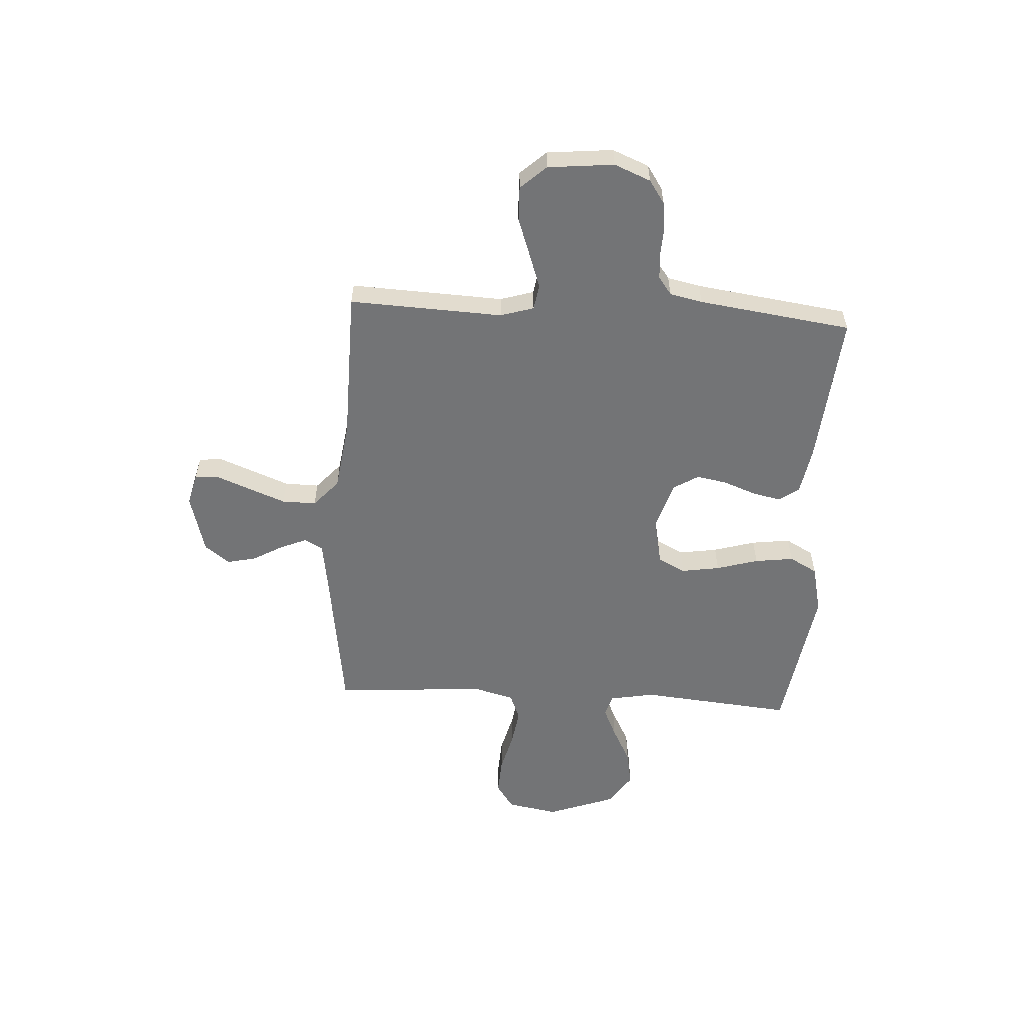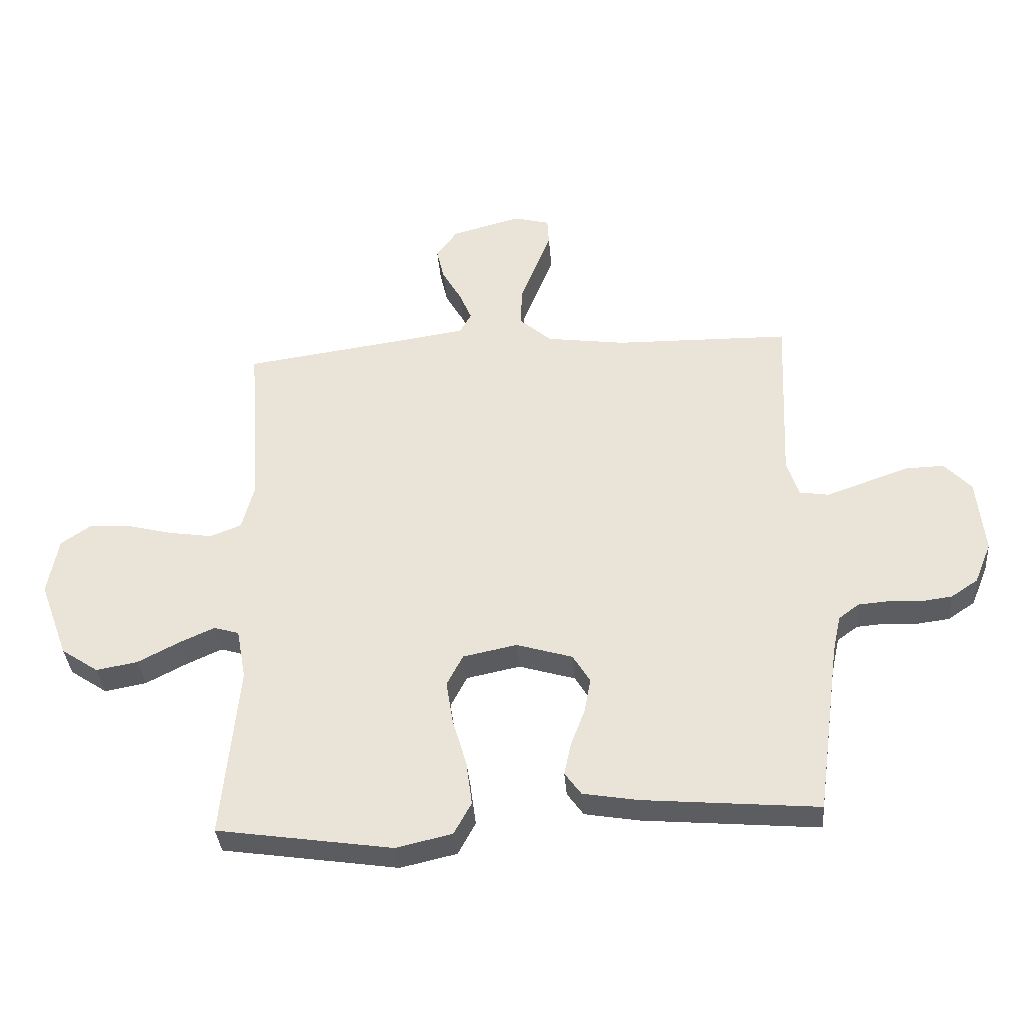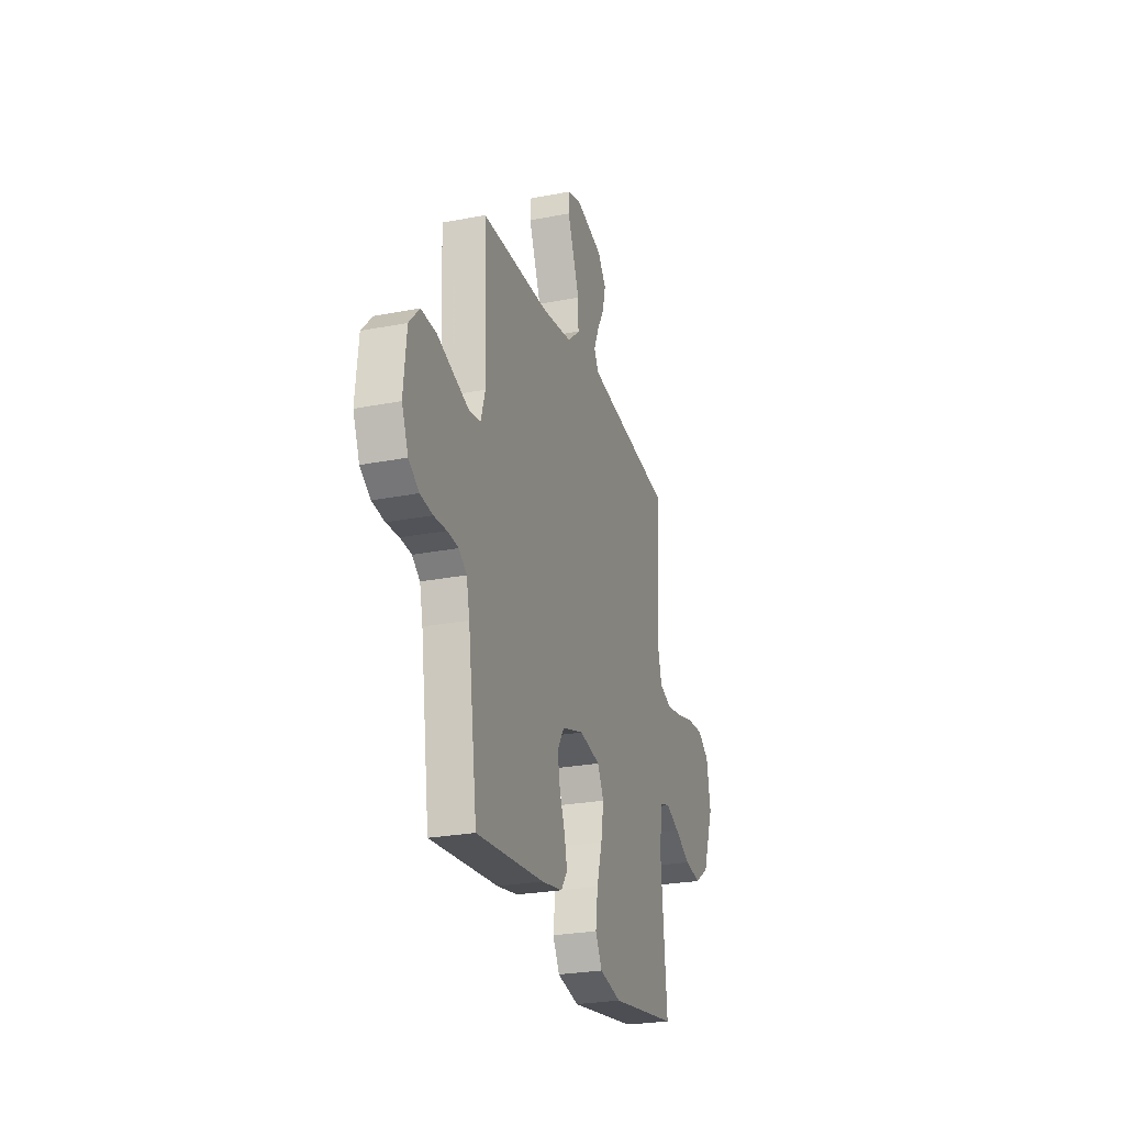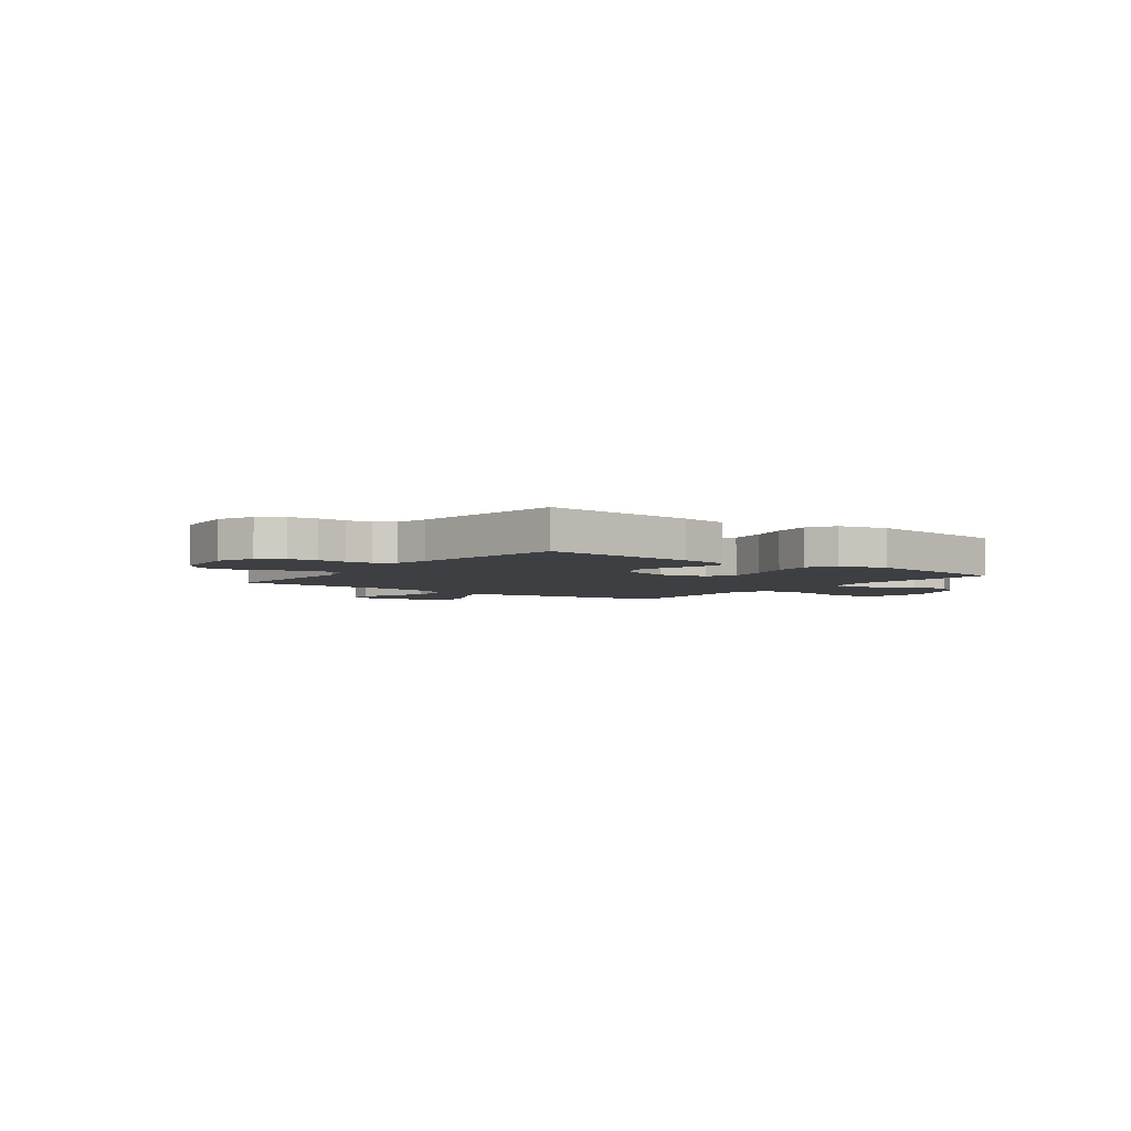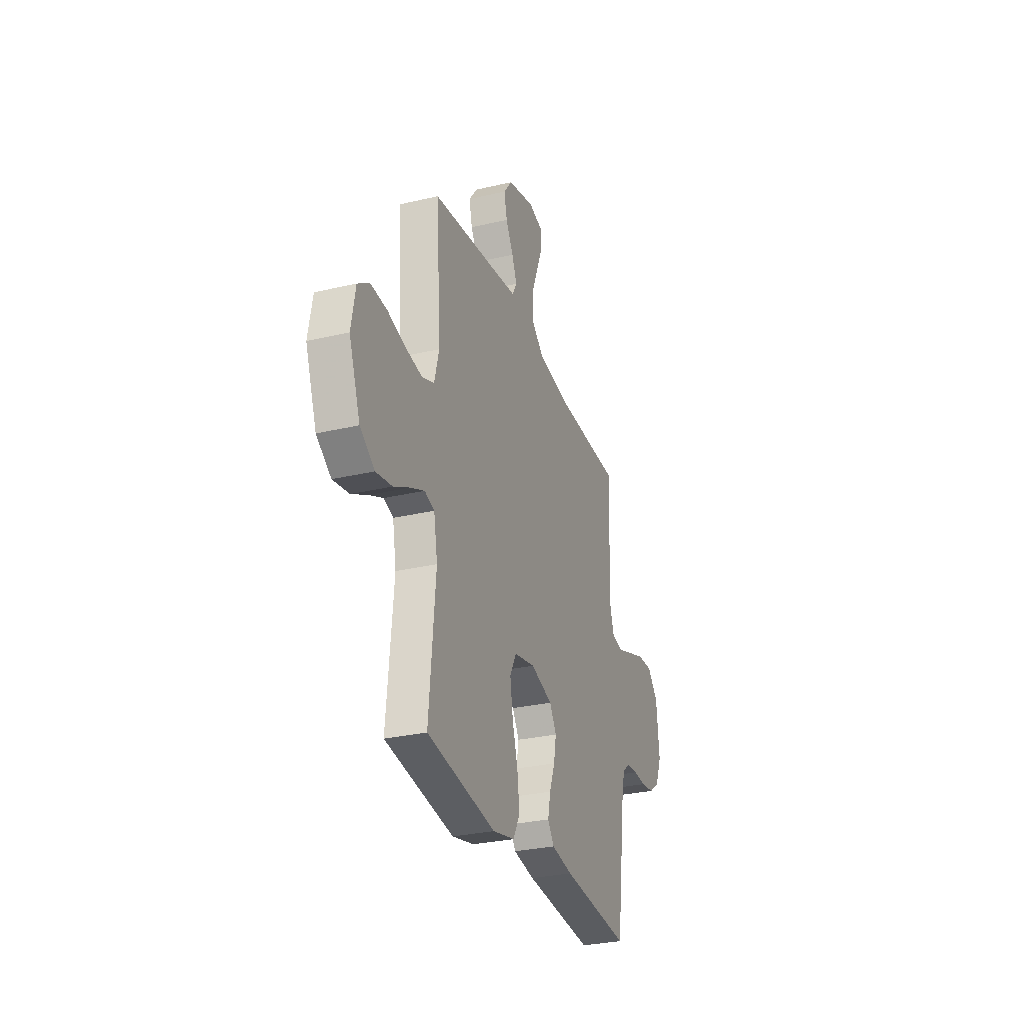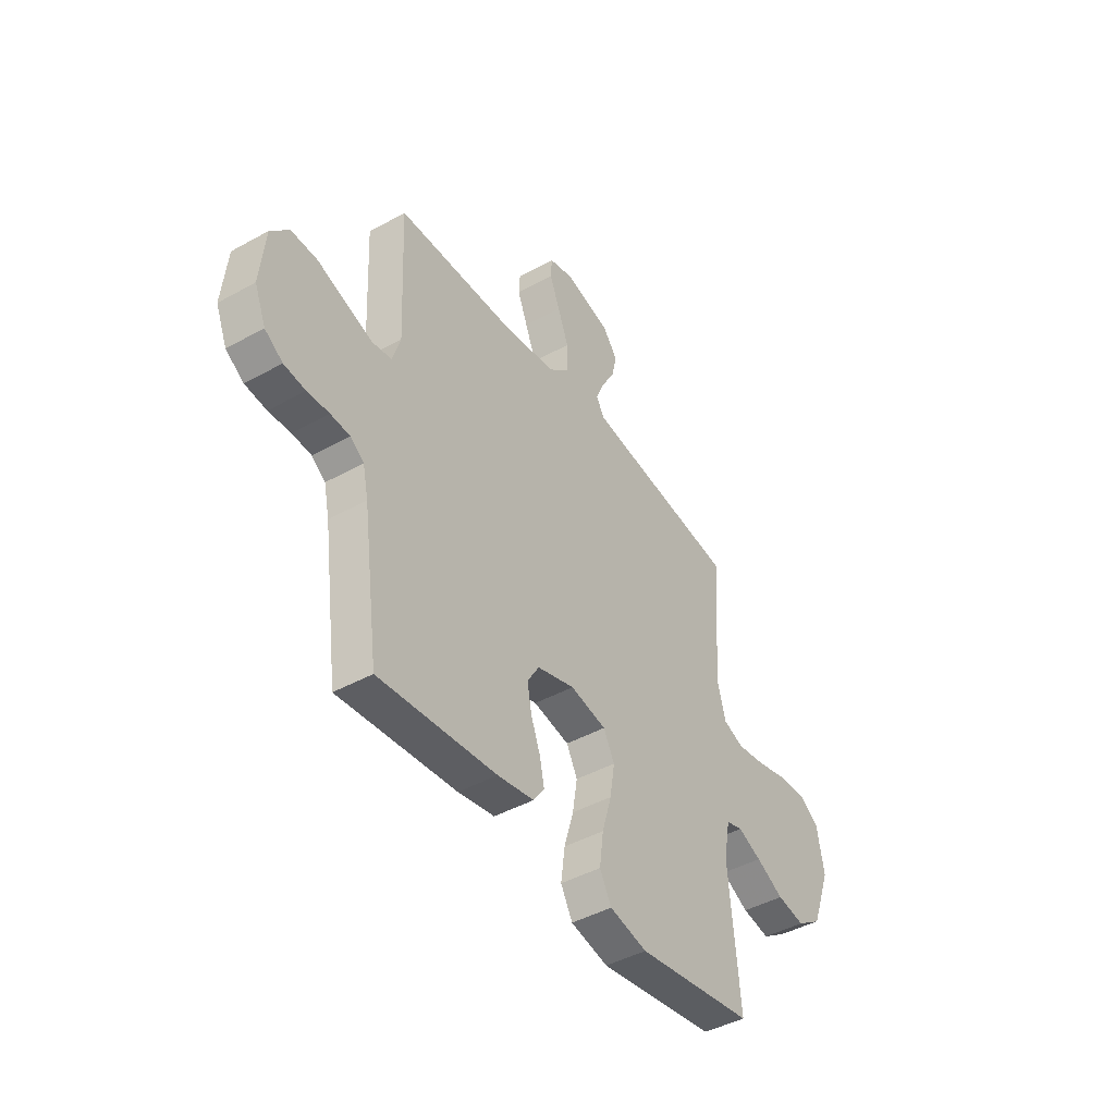
<metadata>
{"format":"obj","ext":"obj","renderer":"f3d","projection":"perspective","resolution":1024,"background":"white","views":[{"elev":-56.1,"azim":86.6,"up":"+Y"},{"elev":-36.1,"azim":4.6,"up":"+Z"},{"elev":-25.6,"azim":107.3,"up":"+Z"},{"elev":-4.0,"azim":143.4,"up":"+Y"},{"elev":-29.5,"azim":-70.9,"up":"+Z"},{"elev":-43.8,"azim":123.2,"up":"+Z"}]}
</metadata>
<code>
v 0.5 0.07 0.5
v 0.487 0.07 0.2
v 0.507 0.07 0.135
v 0.557 0.07 0.127
v 0.626 0.07 0.151
v 0.699 0.07 0.177
v 0.766 0.07 0.179
v 0.812 0.07 0.129
v 0.825 0.07 0
v 0.796 0.07 -0.071
v 0.75 0.07 -0.102
v 0.695 0.07 -0.109
v 0.639 0.07 -0.106
v 0.59 0.07 -0.11
v 0.555 0.07 -0.136
v 0.541 0.07 -0.2
v 0.5 0.07 -0.5
v 0.2 0.07 -0.474
v 0.107 0.07 -0.458
v 0.079 0.07 -0.419
v 0.091 0.07 -0.363
v 0.115 0.07 -0.3
v 0.126 0.07 -0.24
v 0.096 0.07 -0.191
v 0 0.07 -0.162
v -0.092 0.07 -0.181
v -0.12 0.07 -0.235
v -0.108 0.07 -0.31
v -0.084 0.07 -0.392
v -0.074 0.07 -0.468
v -0.104 0.07 -0.523
v -0.2 0.07 -0.545
v -0.5 0.07 -0.5
v -0.472 0.07 -0.2
v -0.488 0.07 -0.112
v -0.531 0.07 -0.099
v -0.591 0.07 -0.126
v -0.662 0.07 -0.163
v -0.733 0.07 -0.176
v -0.797 0.07 -0.133
v -0.846 0.07 0
v -0.828 0.07 0.1
v -0.777 0.07 0.135
v -0.705 0.07 0.131
v -0.626 0.07 0.111
v -0.553 0.07 0.1
v -0.5 0.07 0.121
v -0.479 0.07 0.2
v -0.5 0.07 0.5
v -0.2 0.07 0.542
v -0.107 0.07 0.556
v -0.087 0.07 0.592
v -0.109 0.07 0.644
v -0.142 0.07 0.702
v -0.155 0.07 0.759
v -0.118 0.07 0.808
v 0 0.07 0.84
v 0.062 0.07 0.824
v 0.065 0.07 0.777
v 0.039 0.07 0.711
v 0.011 0.07 0.639
v 0.01 0.07 0.572
v 0.064 0.07 0.524
v 0.2 0.07 0.505
v 0.5 0 0.5
v 0.487 0 0.2
v 0.507 0 0.135
v 0.557 0 0.127
v 0.626 0 0.151
v 0.699 0 0.177
v 0.766 0 0.179
v 0.812 0 0.129
v 0.825 0 0
v 0.796 0 -0.071
v 0.75 0 -0.102
v 0.695 0 -0.109
v 0.639 0 -0.106
v 0.59 0 -0.11
v 0.555 0 -0.136
v 0.541 0 -0.2
v 0.5 0 -0.5
v 0.2 0 -0.474
v 0.107 0 -0.458
v 0.079 0 -0.419
v 0.091 0 -0.363
v 0.115 0 -0.3
v 0.126 0 -0.24
v 0.096 0 -0.191
v 0 0 -0.162
v -0.092 0 -0.181
v -0.12 0 -0.235
v -0.108 0 -0.31
v -0.084 0 -0.392
v -0.074 0 -0.468
v -0.104 0 -0.523
v -0.2 0 -0.545
v -0.5 0 -0.5
v -0.472 0 -0.2
v -0.488 0 -0.112
v -0.531 0 -0.099
v -0.591 0 -0.126
v -0.662 0 -0.163
v -0.733 0 -0.176
v -0.797 0 -0.133
v -0.846 0 0
v -0.828 0 0.1
v -0.777 0 0.135
v -0.705 0 0.131
v -0.626 0 0.111
v -0.553 0 0.1
v -0.5 0 0.121
v -0.479 0 0.2
v -0.5 0 0.5
v -0.2 0 0.542
v -0.107 0 0.556
v -0.087 0 0.592
v -0.109 0 0.644
v -0.142 0 0.702
v -0.155 0 0.759
v -0.118 0 0.808
v 0 0 0.84
v 0.062 0 0.824
v 0.065 0 0.777
v 0.039 0 0.711
v 0.011 0 0.639
v 0.01 0 0.572
v 0.064 0 0.524
v 0.2 0 0.505
f 58 59 60
f 57 58 60
f 56 57 60
f 55 56 60
f 54 55 60
f 53 54 60
f 52 53 60 61
f 51 52 61 62
f 48 49 50
f 51 62 63
f 50 51 63
f 48 50 63
f 47 48 63
f 43 44 45
f 42 43 45
f 41 42 45
f 40 41 45
f 39 40 45
f 38 39 45
f 37 38 45
f 36 37 45 46
f 35 36 46 47
f 32 33 34
f 31 32 34
f 30 31 34
f 29 30 34
f 28 29 34
f 34 35 47
f 28 34 47
f 27 28 47
f 20 21 22
f 19 20 22
f 18 19 22
f 17 18 22
f 16 17 22
f 15 16 22 23
f 14 15 23 24
f 11 12 13
f 10 11 13
f 9 10 13
f 8 9 13
f 7 8 13
f 6 7 13
f 5 6 13
f 4 5 13 14
f 14 24 25
f 4 14 25
f 3 4 25
f 64 1 2
f 47 63 64
f 27 47 64
f 26 27 64
f 25 26 64
f 3 25 64
f 2 3 64
f 124 123 122
f 124 122 121
f 124 121 120
f 124 120 119
f 124 119 118
f 124 118 117
f 125 124 117 116
f 126 125 116 115
f 114 113 112
f 127 126 115
f 127 115 114
f 127 114 112
f 127 112 111
f 109 108 107
f 109 107 106
f 109 106 105
f 109 105 104
f 109 104 103
f 109 103 102
f 109 102 101
f 110 109 101 100
f 111 110 100 99
f 98 97 96
f 98 96 95
f 98 95 94
f 98 94 93
f 98 93 92
f 111 99 98
f 111 98 92
f 111 92 91
f 86 85 84
f 86 84 83
f 86 83 82
f 86 82 81
f 86 81 80
f 87 86 80 79
f 88 87 79 78
f 77 76 75
f 77 75 74
f 77 74 73
f 77 73 72
f 77 72 71
f 77 71 70
f 77 70 69
f 78 77 69 68
f 89 88 78
f 89 78 68
f 89 68 67
f 66 65 128
f 128 127 111
f 128 111 91
f 128 91 90
f 128 90 89
f 128 89 67
f 128 67 66
f 1 65 66 2
f 2 66 67 3
f 3 67 68 4
f 4 68 69 5
f 5 69 70 6
f 6 70 71 7
f 7 71 72 8
f 8 72 73 9
f 9 73 74 10
f 10 74 75 11
f 11 75 76 12
f 12 76 77 13
f 13 77 78 14
f 14 78 79 15
f 15 79 80 16
f 16 80 81 17
f 17 81 82 18
f 18 82 83 19
f 19 83 84 20
f 20 84 85 21
f 21 85 86 22
f 22 86 87 23
f 23 87 88 24
f 24 88 89 25
f 25 89 90 26
f 26 90 91 27
f 27 91 92 28
f 28 92 93 29
f 29 93 94 30
f 30 94 95 31
f 31 95 96 32
f 32 96 97 33
f 33 97 98 34
f 34 98 99 35
f 35 99 100 36
f 36 100 101 37
f 37 101 102 38
f 38 102 103 39
f 39 103 104 40
f 40 104 105 41
f 41 105 106 42
f 42 106 107 43
f 43 107 108 44
f 44 108 109 45
f 45 109 110 46
f 46 110 111 47
f 47 111 112 48
f 48 112 113 49
f 49 113 114 50
f 50 114 115 51
f 51 115 116 52
f 52 116 117 53
f 53 117 118 54
f 54 118 119 55
f 55 119 120 56
f 56 120 121 57
f 57 121 122 58
f 58 122 123 59
f 59 123 124 60
f 60 124 125 61
f 61 125 126 62
f 62 126 127 63
f 63 127 128 64
f 64 128 65 1

</code>
